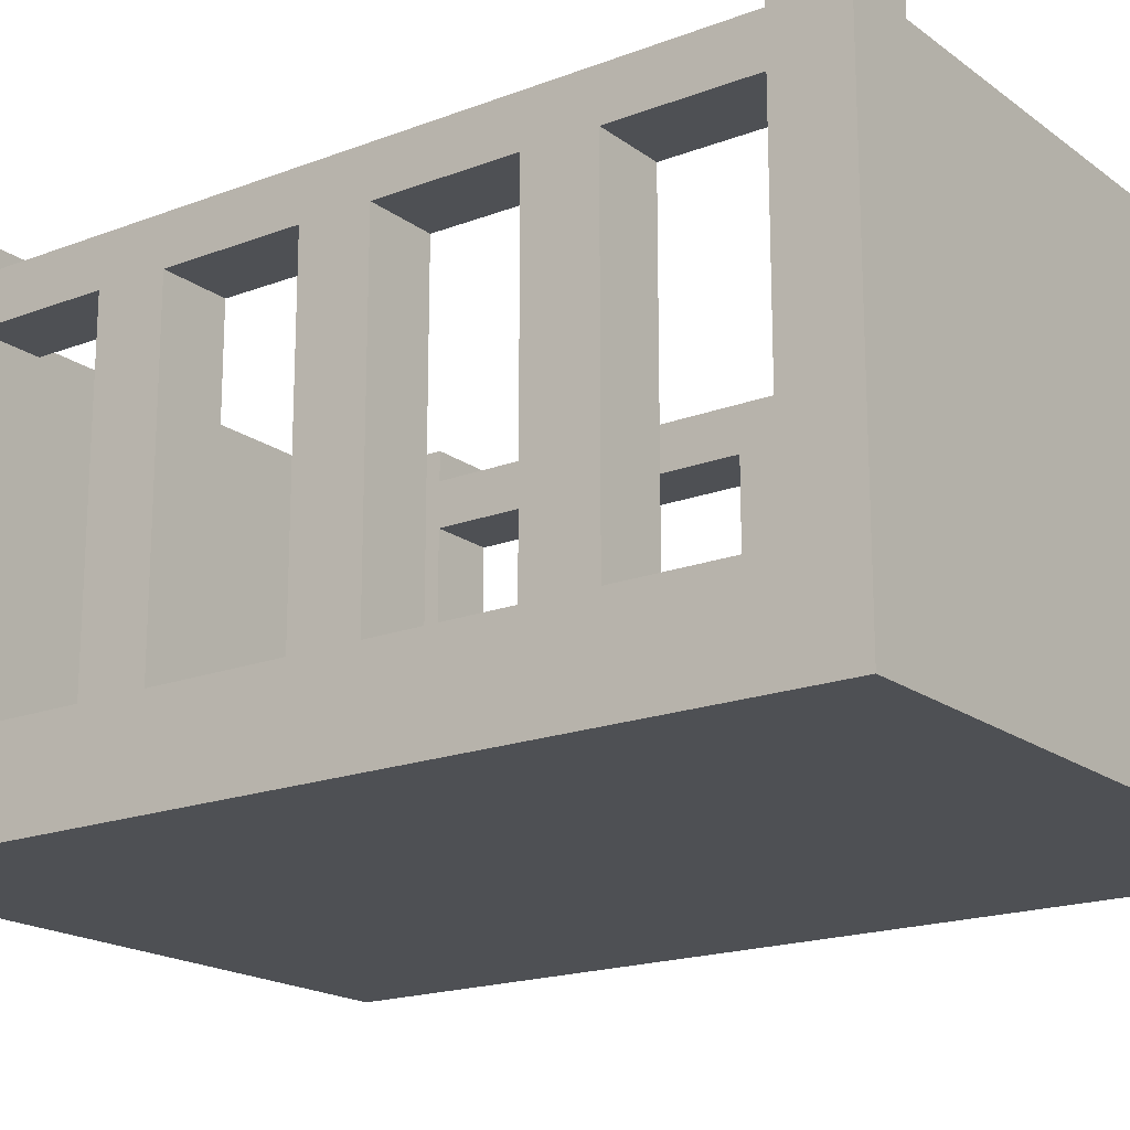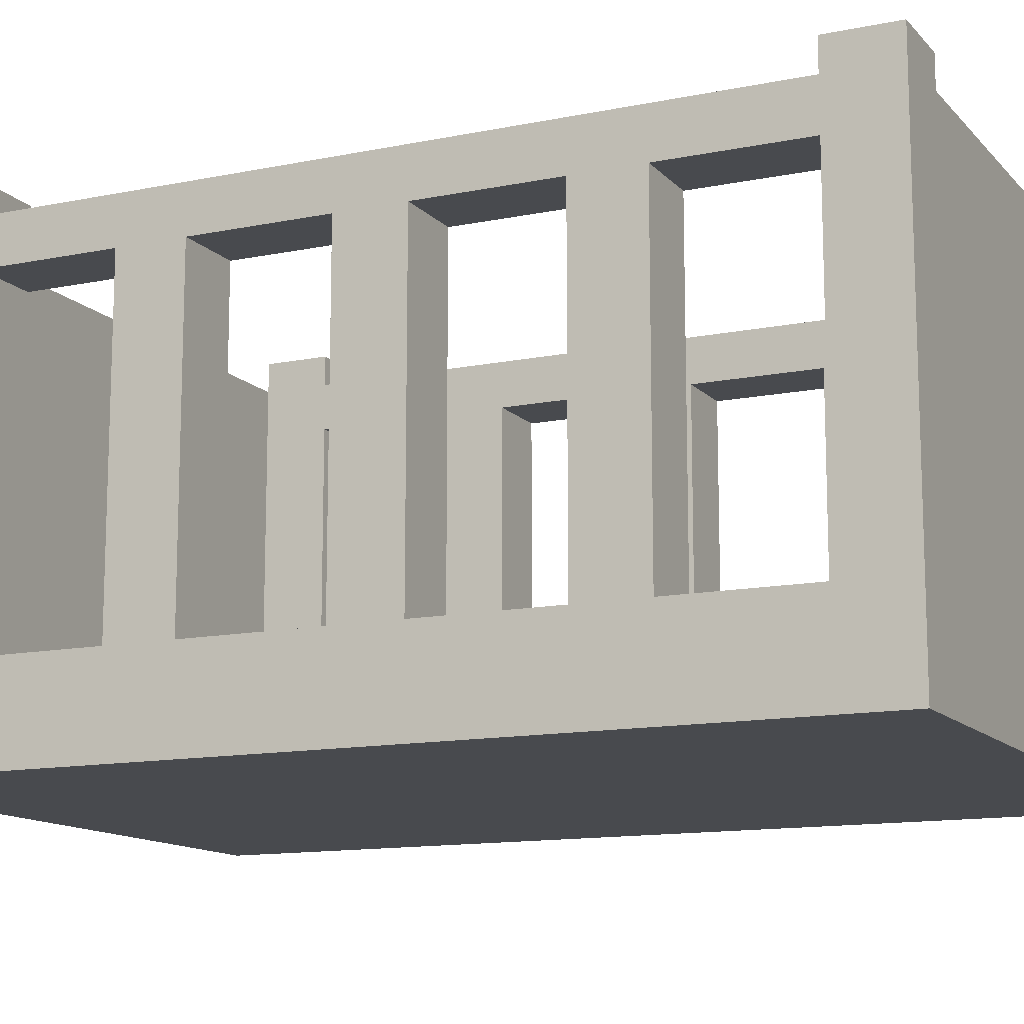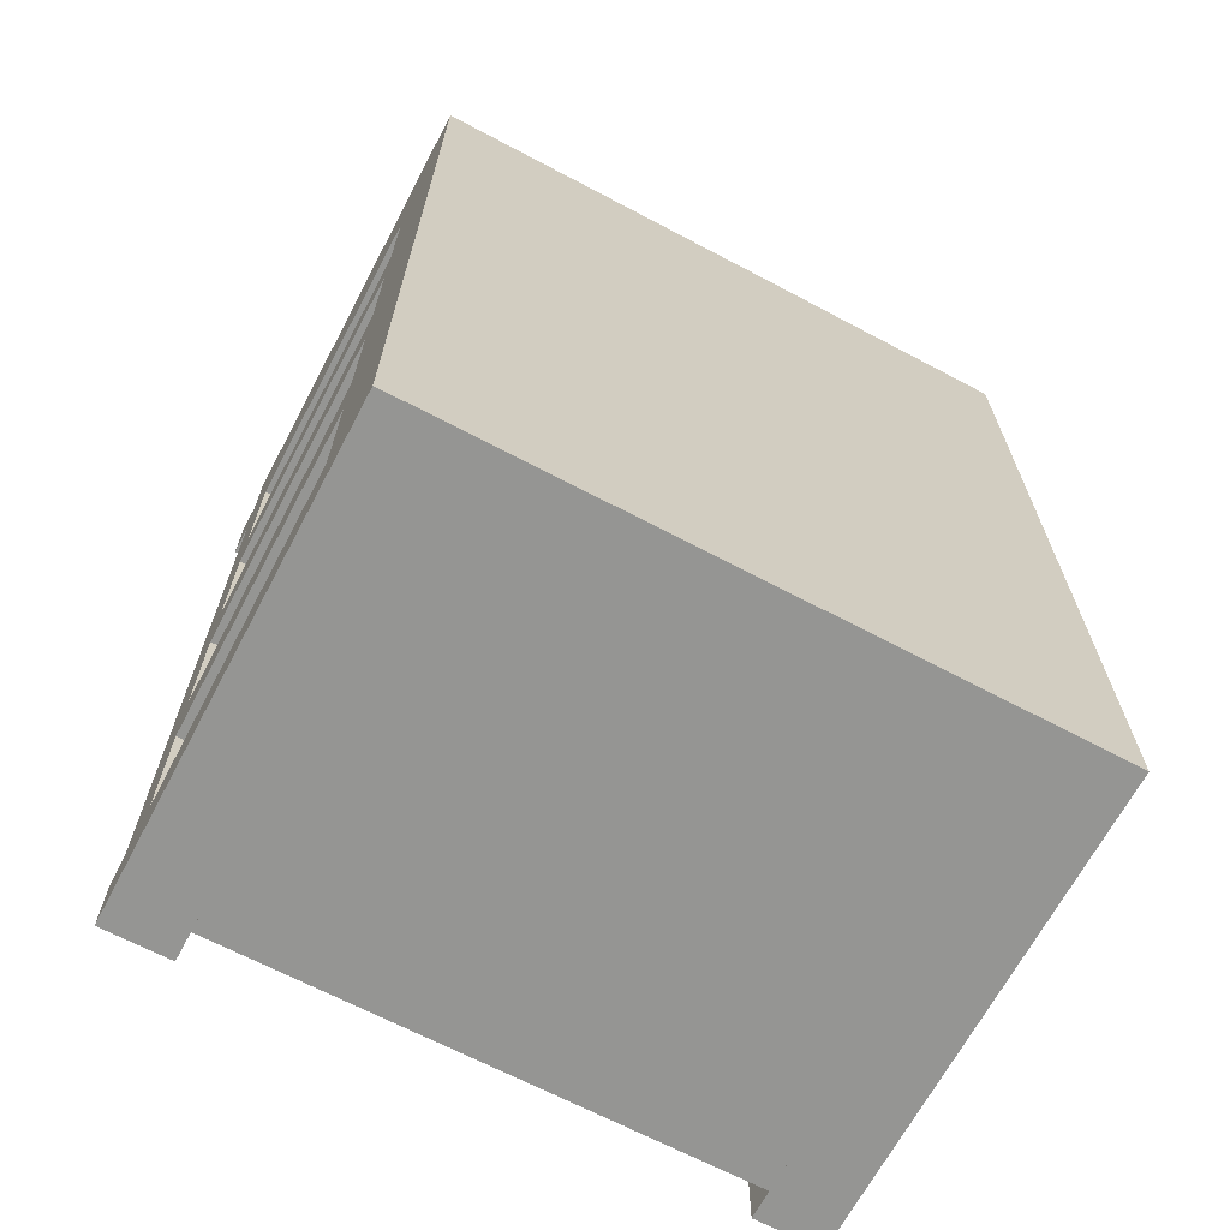
<metadata>
{"format":"obj","ext":"obj","renderer":"f3d","projection":"perspective","resolution":1024,"background":"white","views":[{"elev":-18.5,"azim":126.1,"up":"+Y"},{"elev":-12.8,"azim":115.4,"up":"+Y"},{"elev":-67.3,"azim":-27.9,"up":"+Z"}]}
</metadata>
<code>
o Cube
v 0.6996 -0.1 -1
v 0.6996 0.1 -1
v 0.6996 -0.1 1
v 0.6996 0.1 1
v 0.5527 0.1 1
v 0.5527 -0.1 -1
v 0.5527 0.1 -1
v 0.5527 -0.1 1
v 0.6996 -0.1 -0.8571
v 0.6996 -0.1 -0.7143
v 0.6996 -0.1 -0.5714
v 0.6996 -0.1 -0.4286
v 0.6996 -0.1 -0.2857
v 0.6996 -0.1 -0.1429
v 0.6996 -0.1 -0
v 0.6996 -0.1 0.1429
v 0.6996 -0.1 0.2857
v 0.6996 -0.1 0.4286
v 0.6996 -0.1 0.5714
v 0.6996 -0.1 0.7143
v 0.6996 -0.1 0.8571
v 0.6996 0.1 0.8571
v 0.6996 0.1 0.7143
v 0.6996 0.1 0.5714
v 0.6996 0.1 0.4286
v 0.6996 0.1 0.2857
v 0.6996 0.1 0.1429
v 0.6996 0.1 0
v 0.6996 0.1 -0.1429
v 0.6996 0.1 -0.2857
v 0.6996 0.1 -0.4286
v 0.6996 0.1 -0.5714
v 0.6996 0.1 -0.7143
v 0.6996 0.1 -0.8571
v 0.5527 -0.1 -0.8571
v 0.5527 -0.1 -0.7143
v 0.5527 -0.1 -0.5714
v 0.5527 -0.1 -0.4286
v 0.5527 -0.1 -0.2857
v 0.5527 -0.1 -0.1429
v 0.5527 -0.1 -0
v 0.5527 -0.1 0.1429
v 0.5527 -0.1 0.2857
v 0.5527 -0.1 0.4286
v 0.5527 -0.1 0.5714
v 0.5527 -0.1 0.7143
v 0.5527 -0.1 0.8571
v 0.5527 0.1 -0.8571
v 0.5527 0.1 -0.7143
v 0.5527 0.1 -0.5714
v 0.5527 0.1 -0.4286
v 0.5527 0.1 -0.2857
v 0.5527 0.1 -0.1429
v 0.5527 0.1 -0
v 0.5527 0.1 0.1429
v 0.5527 0.1 0.2857
v 0.5527 0.1 0.4286
v 0.5527 0.1 0.5714
v 0.5527 0.1 0.7143
v 0.5527 0.1 0.8571
v 0.6996 0.1 0.4286
v 0.6996 0.1 0.2857
v 0.6996 0.1 0
v 0.6996 0.1 -0.1429
v 0.6996 0.1 -0.4286
v 0.6996 0.1 -0.5714
v 0.5527 0.1 -0.5714
v 0.5527 0.1 -0.4286
v 0.5527 0.1 -0.1429
v 0.5527 0.1 -0
v 0.5527 0.1 0.2857
v 0.5527 0.1 0.4286
v 0.6996 0.964 -0.8571
v 0.6996 0.964 -1
v 0.5527 0.964 -1
v 0.6996 0.964 0.8571
v 0.6996 0.964 0.7143
v 0.5527 0.964 -0.8571
v 0.5527 0.964 0.7143
v 0.5527 0.964 0.8571
v 0.5527 0.8992 0.7143
v 0.5527 0.8992 0.8571
v 0.6996 0.8992 0.7143
v 0.6996 0.8992 0.8571
v 0.5527 0.7993 0.8571
v 0.5527 0.7993 0.7143
v 0.6996 0.7993 0.7143
v 0.6996 0.7993 0.8571
v 0.5527 0.7993 0.7143
v 0.5527 0.8992 0.7143
v 0.6996 0.7993 0.7143
v 0.6996 0.8992 0.7143
v 0.5527 0.8992 -0.8571
v 0.6996 0.8992 -0.8571
v 0.6996 0.8992 -1
v 0.5527 0.8992 -1
v 0.6996 0.7993 -0.8571
v 0.6996 0.7993 -1
v 0.5527 0.7993 -1
v 0.5527 0.7993 -0.8571
v 0.5527 0.8992 0.5714
v 0.5527 0.8992 0.4286
v 0.5527 0.8992 0.2857
v 0.5527 0.8992 0.1429
v 0.5527 0.8992 0
v 0.5527 0.8992 -0.1429
v 0.5527 0.8992 -0.2857
v 0.5527 0.8992 -0.4286
v 0.5527 0.8992 -0.5714
v 0.5527 0.8992 -0.7143
v 0.6996 0.8992 -0.7143
v 0.6996 0.8992 -0.5714
v 0.6996 0.8992 -0.4286
v 0.6996 0.8992 -0.2857
v 0.6996 0.8992 -0.1429
v 0.6996 0.8992 -0
v 0.6996 0.8992 0.1429
v 0.6996 0.8992 0.2857
v 0.6996 0.8992 0.4286
v 0.6996 0.8992 0.5714
v 0.6996 0.7993 -0.7143
v 0.6996 0.7993 -0.5714
v 0.6996 0.7993 -0.4286
v 0.6996 0.7993 -0.2857
v 0.6996 0.7993 -0.1429
v 0.6996 0.7993 -0
v 0.6996 0.7993 0.1429
v 0.6996 0.7993 0.2857
v 0.6996 0.7993 0.4286
v 0.6996 0.7993 0.5714
v 0.5527 0.7993 -0.7143
v 0.5527 0.7993 -0.5714
v 0.5527 0.7993 -0.4286
v 0.5527 0.7993 -0.2857
v 0.5527 0.7993 -0.1429
v 0.5527 0.7993 -0
v 0.5527 0.7993 0.1429
v 0.5527 0.7993 0.2857
v 0.5527 0.7993 0.4286
v 0.5527 0.7993 0.5714
v 0.5527 0.9 1
v 0.6996 0.9 1
v 0.5527 0.9 -1
v 0.5527 0.9 0.8571
v 0.6996 0.9 0.8571
v 0.5527 0.9 -0.8571
v -0.6996 -0.1 -1
v -0.6996 0.1 -1
v -0.6996 -0.1 1
v -0.6996 0.1 1
v 0 0.1 -1
v 0 -0.1 1
v 0 0.1 1
v 0 -0.1 -1
v -0.5527 0.1 1
v -0.5527 -0.1 -1
v -0.5527 0.1 -1
v -0.5527 -0.1 1
v -0.6996 -0.1 -0.8571
v -0.6996 -0.1 -0.7143
v -0.6996 -0.1 -0.5714
v -0.6996 -0.1 -0.4286
v -0.6996 -0.1 -0.2857
v -0.6996 -0.1 -0.1429
v -0.6996 -0.1 -0
v -0.6996 -0.1 0.1429
v -0.6996 -0.1 0.2857
v -0.6996 -0.1 0.4286
v -0.6996 -0.1 0.5714
v -0.6996 -0.1 0.7143
v -0.6996 -0.1 0.8571
v -0.6996 0.1 0.8571
v -0.6996 0.1 0.7143
v -0.6996 0.1 0.5714
v -0.6996 0.1 0.4286
v -0.6996 0.1 0.2857
v -0.6996 0.1 0.1429
v -0.6996 0.1 0
v -0.6996 0.1 -0.1429
v -0.6996 0.1 -0.2857
v -0.6996 0.1 -0.4286
v -0.6996 0.1 -0.5714
v -0.6996 0.1 -0.7143
v -0.6996 0.1 -0.8571
v 0 0.1 -0.8571
v 0 0.1 -0.7143
v 0 0.1 -0.5714
v 0 0.1 -0.4286
v 0 0.1 -0.2857
v 0 0.1 -0.1429
v 0 0.1 -0
v 0 0.1 0.1429
v 0 0.1 0.2857
v 0 0.1 0.4286
v 0 0.1 0.5714
v 0 0.1 0.7143
v 0 0.1 0.8571
v 0 -0.1 -0.8571
v 0 -0.1 -0.7143
v 0 -0.1 -0.5714
v 0 -0.1 -0.4286
v 0 -0.1 -0.2857
v 0 -0.1 -0.1429
v 0 -0.1 -0
v 0 -0.1 0.1429
v 0 -0.1 0.2857
v 0 -0.1 0.4286
v 0 -0.1 0.5714
v 0 -0.1 0.7143
v 0 -0.1 0.8571
v -0.5527 -0.1 -0.8571
v -0.5527 -0.1 -0.7143
v -0.5527 -0.1 -0.5714
v -0.5527 -0.1 -0.4286
v -0.5527 -0.1 -0.2857
v -0.5527 -0.1 -0.1429
v -0.5527 -0.1 -0
v -0.5527 -0.1 0.1429
v -0.5527 -0.1 0.2857
v -0.5527 -0.1 0.4286
v -0.5527 -0.1 0.5714
v -0.5527 -0.1 0.7143
v -0.5527 -0.1 0.8571
v -0.5527 0.1 -0.8571
v -0.5527 0.1 -0.7143
v -0.5527 0.1 -0.5714
v -0.5527 0.1 -0.4286
v -0.5527 0.1 -0.2857
v -0.5527 0.1 -0.1429
v -0.5527 0.1 -0
v -0.5527 0.1 0.1429
v -0.5527 0.1 0.2857
v -0.5527 0.1 0.4286
v -0.5527 0.1 0.5714
v -0.5527 0.1 0.7143
v -0.5527 0.1 0.8571
v -0.6996 0.1 0.4286
v -0.6996 0.1 0.2857
v -0.6996 0.1 0
v -0.6996 0.1 -0.1429
v -0.6996 0.1 -0.4286
v -0.6996 0.1 -0.5714
v -0.5527 0.1 -0.5714
v -0.5527 0.1 -0.4286
v -0.5527 0.1 -0.1429
v -0.5527 0.1 -0
v -0.5527 0.1 0.2857
v -0.5527 0.1 0.4286
v -0.6996 0.964 -0.8571
v -0.6996 0.964 -1
v -0.5527 0.964 -1
v -0.6996 0.964 0.8571
v -0.6996 0.964 0.7143
v -0.5527 0.964 -0.8571
v -0.5527 0.964 0.7143
v -0.5527 0.964 0.8571
v -0.5527 0.8992 0.7143
v -0.5527 0.8992 0.8571
v -0.6996 0.8992 0.7143
v -0.6996 0.8992 0.8571
v -0.5527 0.7993 0.8571
v -0.5527 0.7993 0.7143
v -0.6996 0.7993 0.7143
v -0.6996 0.7993 0.8571
v -0.5527 0.7993 0.7143
v -0.5527 0.8992 0.7143
v -0.6996 0.7993 0.7143
v -0.6996 0.8992 0.7143
v -0.5527 0.8992 -0.8571
v -0.6996 0.8992 -0.8571
v -0.6996 0.8992 -1
v -0.5527 0.8992 -1
v -0.6996 0.7993 -0.8571
v -0.6996 0.7993 -1
v -0.5527 0.7993 -1
v -0.5527 0.7993 -0.8571
v -0.5527 0.8992 0.5714
v -0.5527 0.8992 0.4286
v -0.5527 0.8992 0.2857
v -0.5527 0.8992 0.1429
v -0.5527 0.8992 0
v -0.5527 0.8992 -0.1429
v -0.5527 0.8992 -0.2857
v -0.5527 0.8992 -0.4286
v -0.5527 0.8992 -0.5714
v -0.5527 0.8992 -0.7143
v -0.6996 0.8992 -0.7143
v -0.6996 0.8992 -0.5714
v -0.6996 0.8992 -0.4286
v -0.6996 0.8992 -0.2857
v -0.6996 0.8992 -0.1429
v -0.6996 0.8992 -0
v -0.6996 0.8992 0.1429
v -0.6996 0.8992 0.2857
v -0.6996 0.8992 0.4286
v -0.6996 0.8992 0.5714
v -0.6996 0.7993 -0.7143
v -0.6996 0.7993 -0.5714
v -0.6996 0.7993 -0.4286
v -0.6996 0.7993 -0.2857
v -0.6996 0.7993 -0.1429
v -0.6996 0.7993 -0
v -0.6996 0.7993 0.1429
v -0.6996 0.7993 0.2857
v -0.6996 0.7993 0.4286
v -0.6996 0.7993 0.5714
v -0.5527 0.7993 -0.7143
v -0.5527 0.7993 -0.5714
v -0.5527 0.7993 -0.4286
v -0.5527 0.7993 -0.2857
v -0.5527 0.7993 -0.1429
v -0.5527 0.7993 -0
v -0.5527 0.7993 0.1429
v -0.5527 0.7993 0.2857
v -0.5527 0.7993 0.4286
v -0.5527 0.7993 0.5714
v -0.5527 0.9 1
v -0.6996 0.9 1
v -0.5527 0.9 -1
v 0 0.9 -1
v 0 0.9 0.8571
v 0 0.9 1
v -0.5527 0.9 0.8571
v -0.6996 0.9 0.8571
v 0 0.9 -0.8571
v -0.5527 0.9 -0.8571
f 60 197 321
f 21 22 4
f 6 7 2
f 8 5 153
f 210 47 8
f 47 21 3
f 3 4 5
f 154 151 7
f 48 7 143
f 5 4 142
f 48 185 186
f 49 186 187
f 50 187 188
f 51 188 189
f 52 189 190
f 53 190 191
f 54 191 192
f 55 192 193
f 56 193 194
f 57 194 195
f 58 195 196
f 59 196 197
f 6 1 9
f 35 9 10
f 36 10 11
f 37 11 12
f 38 12 13
f 39 13 14
f 40 14 15
f 41 15 16
f 42 16 17
f 43 17 18
f 44 18 19
f 45 19 20
f 46 20 21
f 154 6 35
f 198 35 36
f 199 36 37
f 200 37 38
f 201 38 39
f 202 39 40
f 203 40 41
f 204 41 42
f 205 42 43
f 206 43 44
f 207 44 45
f 208 45 46
f 209 46 47
f 1 2 34
f 9 34 33
f 10 33 32
f 11 32 31
f 12 31 30
f 13 30 29
f 14 29 28
f 15 28 27
f 16 27 26
f 17 26 25
f 18 25 24
f 19 24 23
f 20 23 22
f 83 81 79
f 34 48 49
f 33 49 50
f 26 62 61
f 31 51 52
f 30 52 53
f 51 68 67
f 28 54 55
f 27 55 56
f 28 63 70
f 25 57 58
f 24 58 59
f 81 82 80
f 133 132 67
f 136 135 69
f 139 138 71
f 31 65 68
f 56 71 62
f 53 69 64
f 32 66 65
f 57 72 71
f 50 67 66
f 25 61 72
f 54 70 69
f 29 64 63
f 74 75 78
f 77 79 80
f 93 94 73
f 94 95 74
f 95 96 75
f 84 83 77
f 82 84 76
f 96 93 78
f 85 88 84
f 88 87 83
f 86 85 82
f 86 89 91
f 23 59 86
f 59 60 85
f 22 23 87
f 60 22 88
f 130 120 92
f 87 91 92
f 81 90 89
f 83 92 90
f 99 100 93
f 98 99 96
f 97 98 95
f 120 101 90
f 48 34 97
f 34 2 98
f 2 7 99
f 7 48 100
f 140 130 91
f 101 140 89
f 93 100 131
f 110 131 132
f 109 132 133
f 108 133 134
f 107 134 135
f 106 135 136
f 105 136 137
f 104 137 138
f 103 138 139
f 102 139 140
f 100 97 121
f 131 121 122
f 132 122 66
f 133 123 124
f 134 124 125
f 135 125 64
f 136 126 127
f 137 127 128
f 138 128 62
f 139 129 130
f 94 93 110
f 111 110 109
f 109 108 113
f 108 107 114
f 107 106 115
f 115 106 105
f 116 105 104
f 104 103 118
f 118 103 102
f 119 102 101
f 97 94 111
f 121 111 112
f 122 112 113
f 123 113 114
f 124 114 115
f 125 115 116
f 126 116 117
f 127 117 118
f 128 118 119
f 129 119 120
f 123 133 68
f 122 123 65
f 126 136 70
f 125 126 63
f 129 139 72
f 128 129 61
f 145 144 141
f 144 321 322
f 143 320 325
f 153 5 141
f 22 60 144
f 4 22 145
f 7 151 320
f 185 48 146
f 321 197 236
f 150 172 171
f 148 157 156
f 153 155 158
f 158 223 210
f 149 171 223
f 155 150 149
f 157 151 154
f 319 157 224
f 318 150 155
f 186 185 224
f 187 186 225
f 188 187 226
f 189 188 227
f 190 189 228
f 191 190 229
f 192 191 230
f 193 192 231
f 194 193 232
f 195 194 233
f 196 195 234
f 197 196 235
f 159 147 156
f 160 159 211
f 161 160 212
f 162 161 213
f 163 162 214
f 164 163 215
f 165 164 216
f 166 165 217
f 167 166 218
f 168 167 219
f 169 168 220
f 170 169 221
f 171 170 222
f 211 156 154
f 212 211 198
f 213 212 199
f 214 213 200
f 215 214 201
f 216 215 202
f 217 216 203
f 218 217 204
f 219 218 205
f 220 219 206
f 221 220 207
f 222 221 208
f 223 222 209
f 184 148 147
f 183 184 159
f 182 183 160
f 181 182 161
f 180 181 162
f 179 180 163
f 178 179 164
f 177 178 165
f 176 177 166
f 175 176 167
f 174 175 168
f 173 174 169
f 172 173 170
f 255 257 259
f 225 224 184
f 226 225 183
f 176 175 237
f 228 227 181
f 229 228 180
f 227 226 243
f 231 230 178
f 232 231 177
f 178 230 246
f 234 233 175
f 235 234 174
f 256 258 257
f 243 308 309
f 245 311 312
f 247 314 315
f 181 227 244
f 232 176 238
f 229 179 240
f 182 181 241
f 233 232 247
f 226 182 242
f 175 233 248
f 230 229 245
f 179 178 239
f 254 251 250
f 256 255 253
f 249 270 269
f 250 271 270
f 251 272 271
f 253 259 260
f 252 260 258
f 254 269 272
f 260 264 261
f 259 263 264
f 258 261 262
f 262 263 267
f 262 235 173
f 261 236 235
f 263 173 172
f 264 172 236
f 268 296 306
f 263 259 268
f 257 262 265
f 259 257 266
f 269 276 275
f 272 275 274
f 271 274 273
f 266 277 296
f 273 184 224
f 274 148 184
f 275 157 148
f 276 224 157
f 267 306 316
f 265 316 277
f 307 276 269
f 308 307 286
f 309 308 285
f 310 309 284
f 311 310 283
f 312 311 282
f 313 312 281
f 314 313 280
f 315 314 279
f 316 315 278
f 297 273 276
f 298 297 307
f 242 298 308
f 300 299 309
f 301 300 310
f 240 301 311
f 303 302 312
f 304 303 313
f 238 304 314
f 306 305 315
f 286 269 270
f 285 286 287
f 285 288 289
f 284 289 290
f 283 290 291
f 281 282 291
f 280 281 292
f 280 293 294
f 278 279 294
f 277 278 295
f 287 270 273
f 288 287 297
f 289 288 298
f 290 289 299
f 291 290 300
f 292 291 301
f 293 292 302
f 294 293 303
f 295 294 304
f 296 295 305
f 244 309 299
f 241 299 298
f 246 312 302
f 239 302 301
f 248 315 305
f 237 305 304
f 317 323 324
f 322 321 323
f 325 320 319
f 317 155 153
f 325 185 151
f 323 236 172
f 322 153 197
f 324 172 150
f 320 151 157
f 326 224 185
f 60 321 144
f 21 4 3
f 6 2 1
f 8 153 152
f 210 8 152
f 47 3 8
f 3 5 8
f 154 7 6
f 48 143 146
f 5 142 141
f 48 186 49
f 49 187 50
f 50 188 51
f 51 189 52
f 52 190 53
f 53 191 54
f 54 192 55
f 55 193 56
f 56 194 57
f 57 195 58
f 58 196 59
f 59 197 60
f 6 9 35
f 35 10 36
f 36 11 37
f 37 12 38
f 38 13 39
f 39 14 40
f 40 15 41
f 41 16 42
f 42 17 43
f 43 18 44
f 44 19 45
f 45 20 46
f 46 21 47
f 154 35 198
f 198 36 199
f 199 37 200
f 200 38 201
f 201 39 202
f 202 40 203
f 203 41 204
f 204 42 205
f 205 43 206
f 206 44 207
f 207 45 208
f 208 46 209
f 209 47 210
f 1 34 9
f 9 33 10
f 10 32 11
f 11 31 12
f 12 30 13
f 13 29 14
f 14 28 15
f 15 27 16
f 16 26 17
f 17 25 18
f 18 24 19
f 19 23 20
f 20 22 21
f 83 79 77
f 34 49 33
f 33 50 32
f 26 61 25
f 31 52 30
f 30 53 29
f 51 67 50
f 28 55 27
f 27 56 26
f 28 70 54
f 25 58 24
f 24 59 23
f 81 80 79
f 133 67 68
f 136 69 70
f 139 71 72
f 31 68 51
f 56 62 26
f 53 64 29
f 32 65 31
f 57 71 56
f 50 66 32
f 25 72 57
f 54 69 53
f 29 63 28
f 74 78 73
f 77 80 76
f 93 73 78
f 94 74 73
f 95 75 74
f 84 77 76
f 82 76 80
f 96 78 75
f 85 84 82
f 88 83 84
f 86 82 81
f 86 91 87
f 23 86 87
f 59 85 86
f 22 87 88
f 60 88 85
f 130 92 91
f 87 92 83
f 81 89 86
f 83 90 81
f 99 93 96
f 98 96 95
f 97 95 94
f 120 90 92
f 48 97 100
f 34 98 97
f 2 99 98
f 7 100 99
f 140 91 89
f 101 89 90
f 93 131 110
f 110 132 109
f 109 133 108
f 108 134 107
f 107 135 106
f 106 136 105
f 105 137 104
f 104 138 103
f 103 139 102
f 102 140 101
f 100 121 131
f 131 122 132
f 132 66 67
f 133 124 134
f 134 125 135
f 135 64 69
f 136 127 137
f 137 128 138
f 138 62 71
f 139 130 140
f 94 110 111
f 111 109 112
f 109 113 112
f 108 114 113
f 107 115 114
f 115 105 116
f 116 104 117
f 104 118 117
f 118 102 119
f 119 101 120
f 97 111 121
f 121 112 122
f 122 113 123
f 123 114 124
f 124 115 125
f 125 116 126
f 126 117 127
f 127 118 128
f 128 119 129
f 129 120 130
f 123 68 65
f 122 65 66
f 126 70 63
f 125 63 64
f 129 72 61
f 128 61 62
f 145 141 142
f 144 322 141
f 143 325 146
f 153 141 322
f 22 144 145
f 4 145 142
f 7 320 143
f 185 146 325
f 321 236 323
f 150 171 149
f 148 156 147
f 153 158 152
f 158 210 152
f 149 223 158
f 155 149 158
f 157 154 156
f 319 224 326
f 318 155 317
f 186 224 225
f 187 225 226
f 188 226 227
f 189 227 228
f 190 228 229
f 191 229 230
f 192 230 231
f 193 231 232
f 194 232 233
f 195 233 234
f 196 234 235
f 197 235 236
f 159 156 211
f 160 211 212
f 161 212 213
f 162 213 214
f 163 214 215
f 164 215 216
f 165 216 217
f 166 217 218
f 167 218 219
f 168 219 220
f 169 220 221
f 170 221 222
f 171 222 223
f 211 154 198
f 212 198 199
f 213 199 200
f 214 200 201
f 215 201 202
f 216 202 203
f 217 203 204
f 218 204 205
f 219 205 206
f 220 206 207
f 221 207 208
f 222 208 209
f 223 209 210
f 184 147 159
f 183 159 160
f 182 160 161
f 181 161 162
f 180 162 163
f 179 163 164
f 178 164 165
f 177 165 166
f 176 166 167
f 175 167 168
f 174 168 169
f 173 169 170
f 172 170 171
f 255 259 253
f 225 184 183
f 226 183 182
f 176 237 238
f 228 181 180
f 229 180 179
f 227 243 244
f 231 178 177
f 232 177 176
f 178 246 239
f 234 175 174
f 235 174 173
f 256 257 255
f 243 309 244
f 245 312 246
f 247 315 248
f 181 244 241
f 232 238 247
f 229 240 245
f 182 241 242
f 233 247 248
f 226 242 243
f 175 248 237
f 230 245 246
f 179 239 240
f 254 250 249
f 256 253 252
f 249 269 254
f 250 270 249
f 251 271 250
f 253 260 252
f 252 258 256
f 254 272 251
f 260 261 258
f 259 264 260
f 258 262 257
f 262 267 265
f 262 173 263
f 261 235 262
f 263 172 264
f 264 236 261
f 268 306 267
f 263 268 267
f 257 265 266
f 259 266 268
f 269 275 272
f 272 274 271
f 271 273 270
f 266 296 268
f 273 224 276
f 274 184 273
f 275 148 274
f 276 157 275
f 267 316 265
f 265 277 266
f 307 269 286
f 308 286 285
f 309 285 284
f 310 284 283
f 311 283 282
f 312 282 281
f 313 281 280
f 314 280 279
f 315 279 278
f 316 278 277
f 297 276 307
f 298 307 308
f 242 308 243
f 300 309 310
f 301 310 311
f 240 311 245
f 303 312 313
f 304 313 314
f 238 314 247
f 306 315 316
f 286 270 287
f 285 287 288
f 285 289 284
f 284 290 283
f 283 291 282
f 281 291 292
f 280 292 293
f 280 294 279
f 278 294 295
f 277 295 296
f 287 273 297
f 288 297 298
f 289 298 299
f 290 299 300
f 291 300 301
f 292 301 302
f 293 302 303
f 294 303 304
f 295 304 305
f 296 305 306
f 244 299 241
f 241 298 242
f 246 302 239
f 239 301 240
f 248 305 237
f 237 304 238
f 317 324 318
f 322 323 317
f 325 319 326
f 317 153 322
f 325 151 320
f 323 172 324
f 322 197 321
f 324 150 318
f 320 157 319
f 326 185 325

</code>
